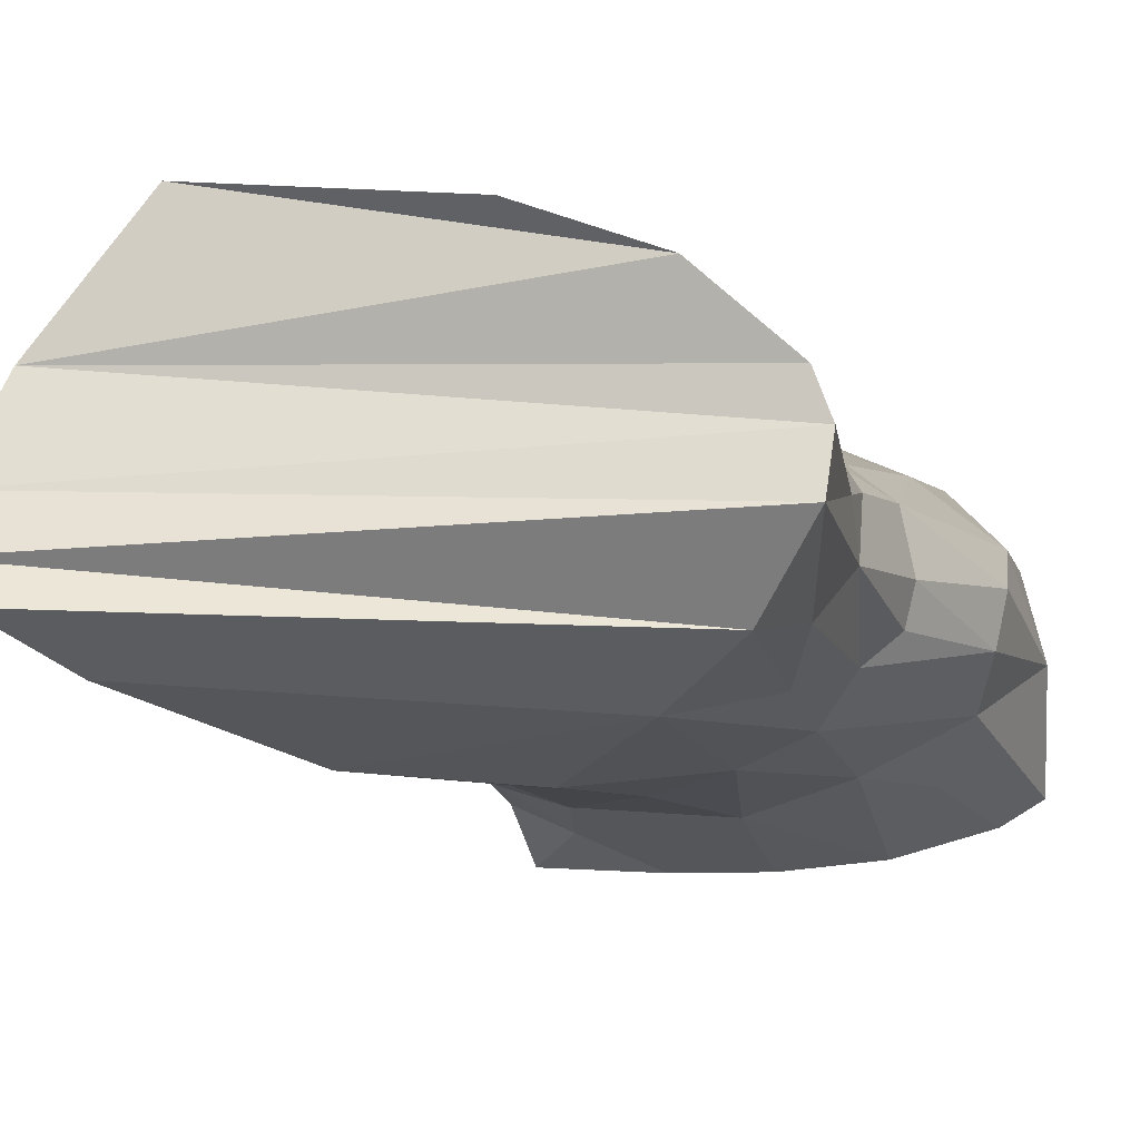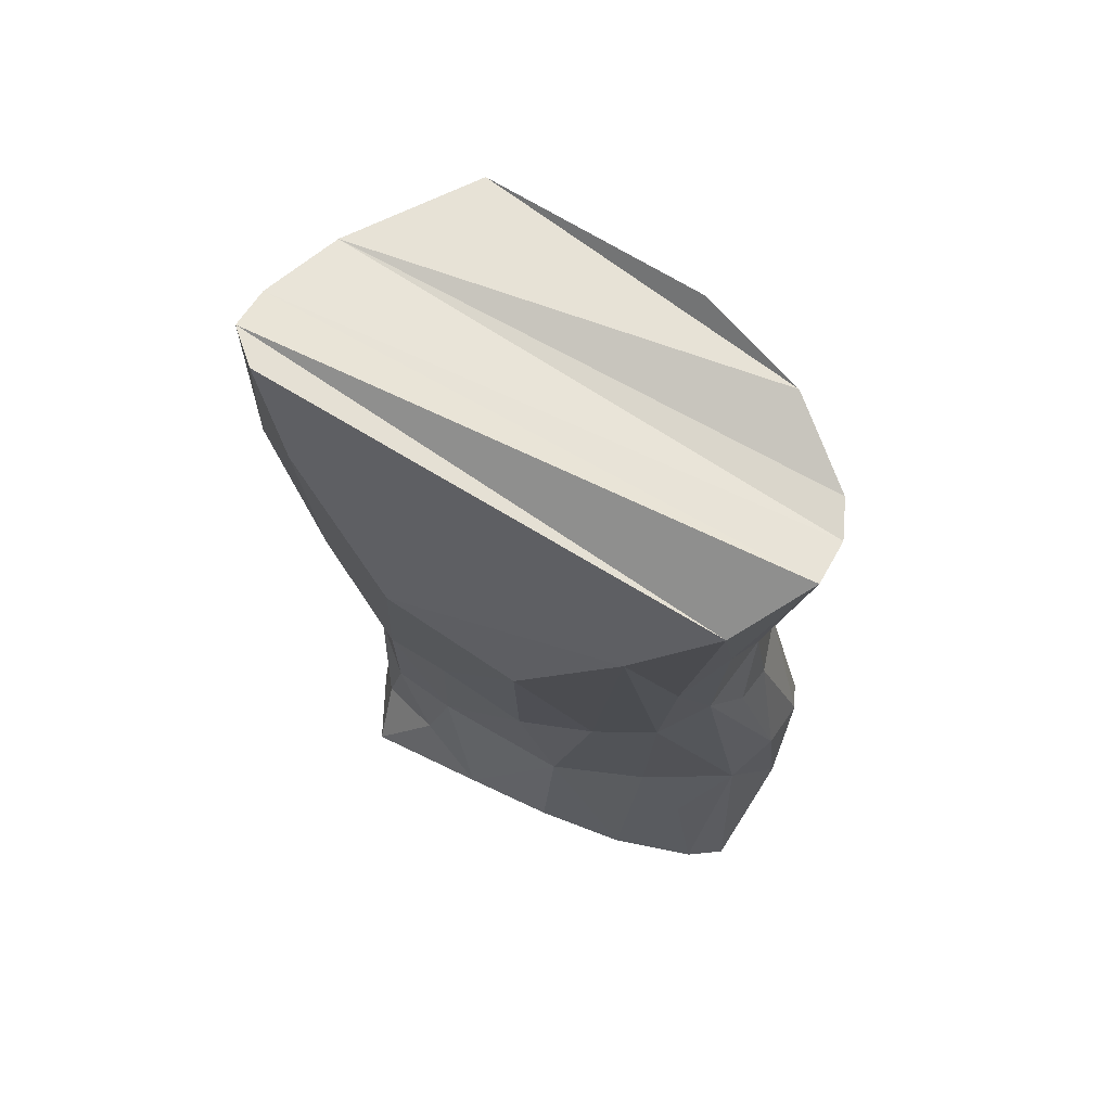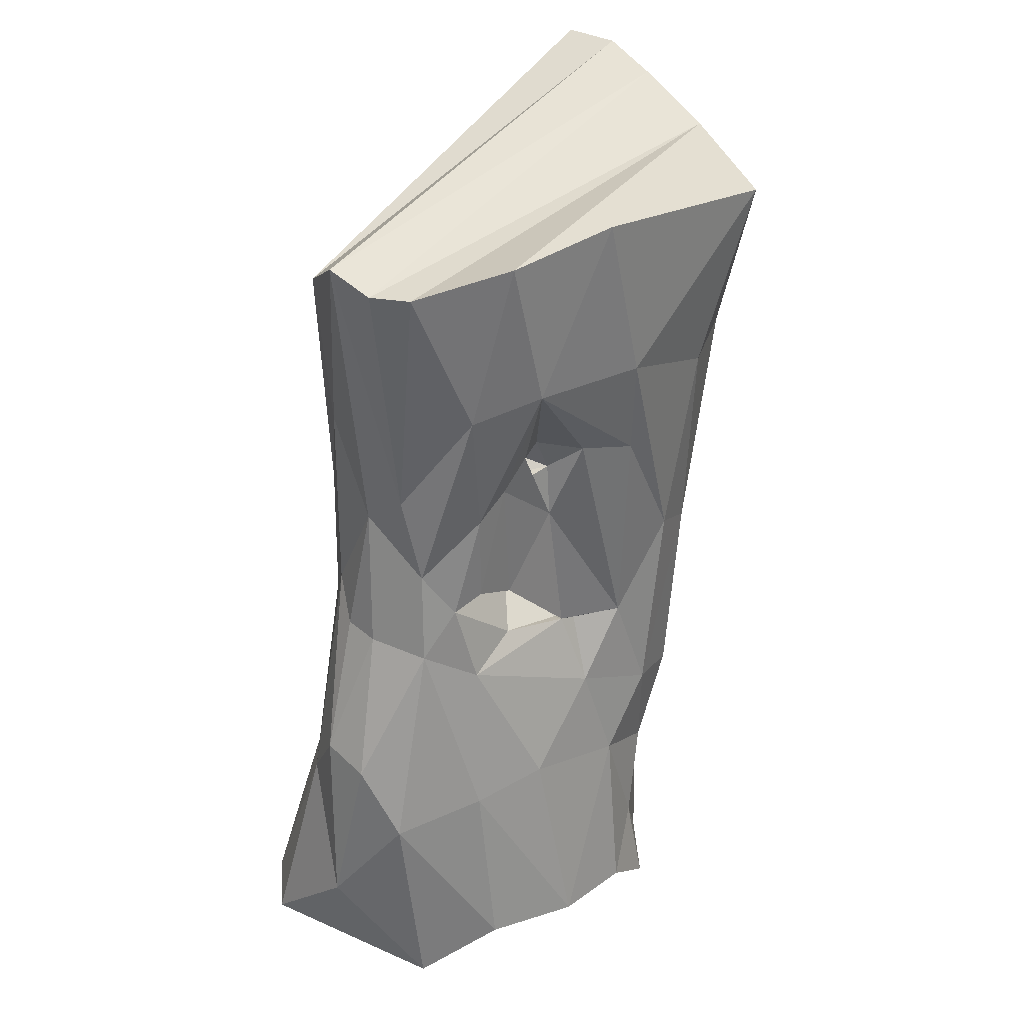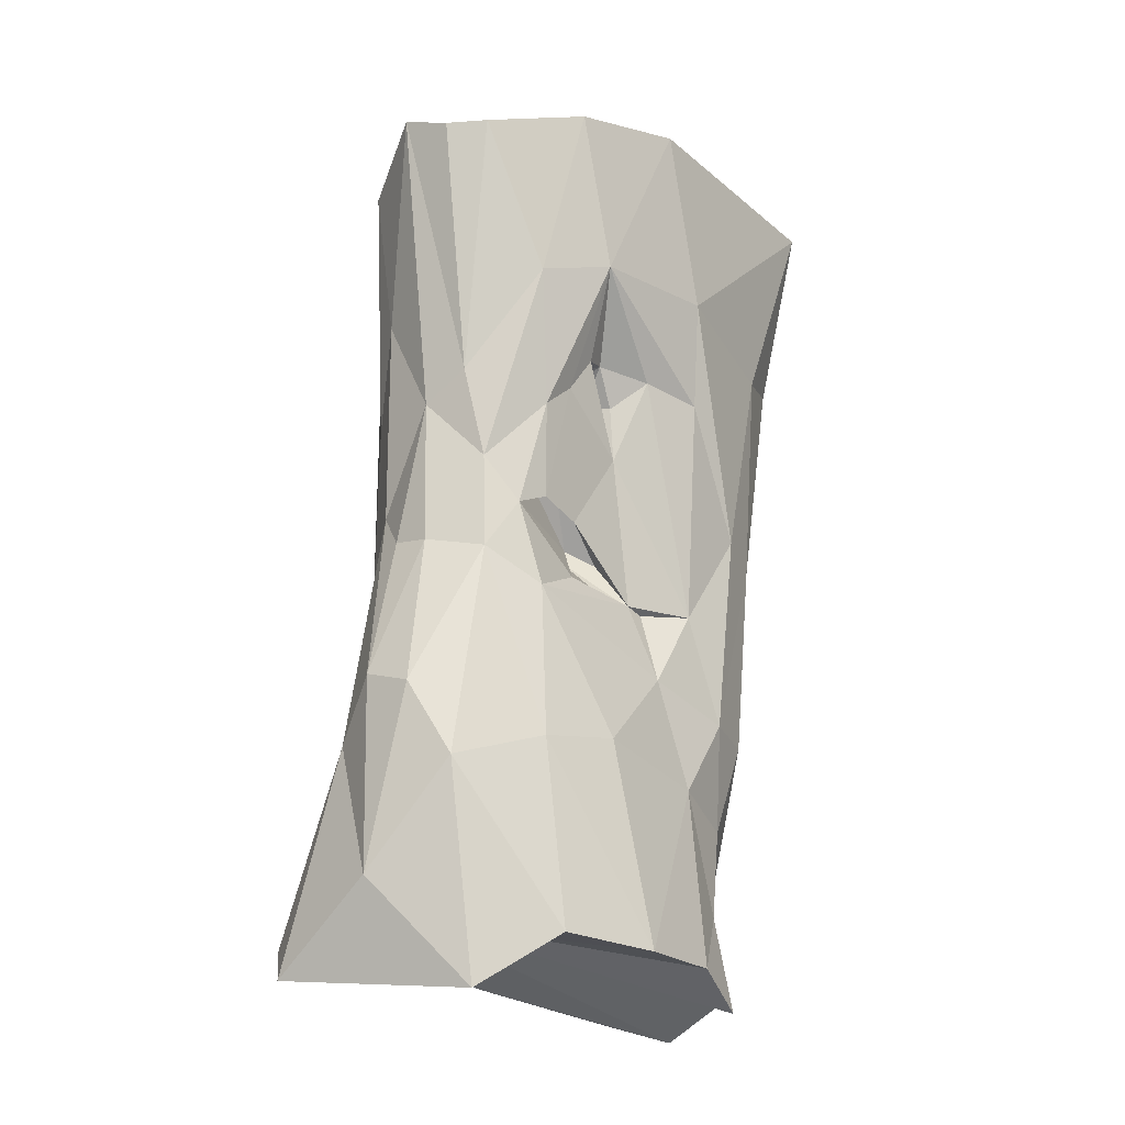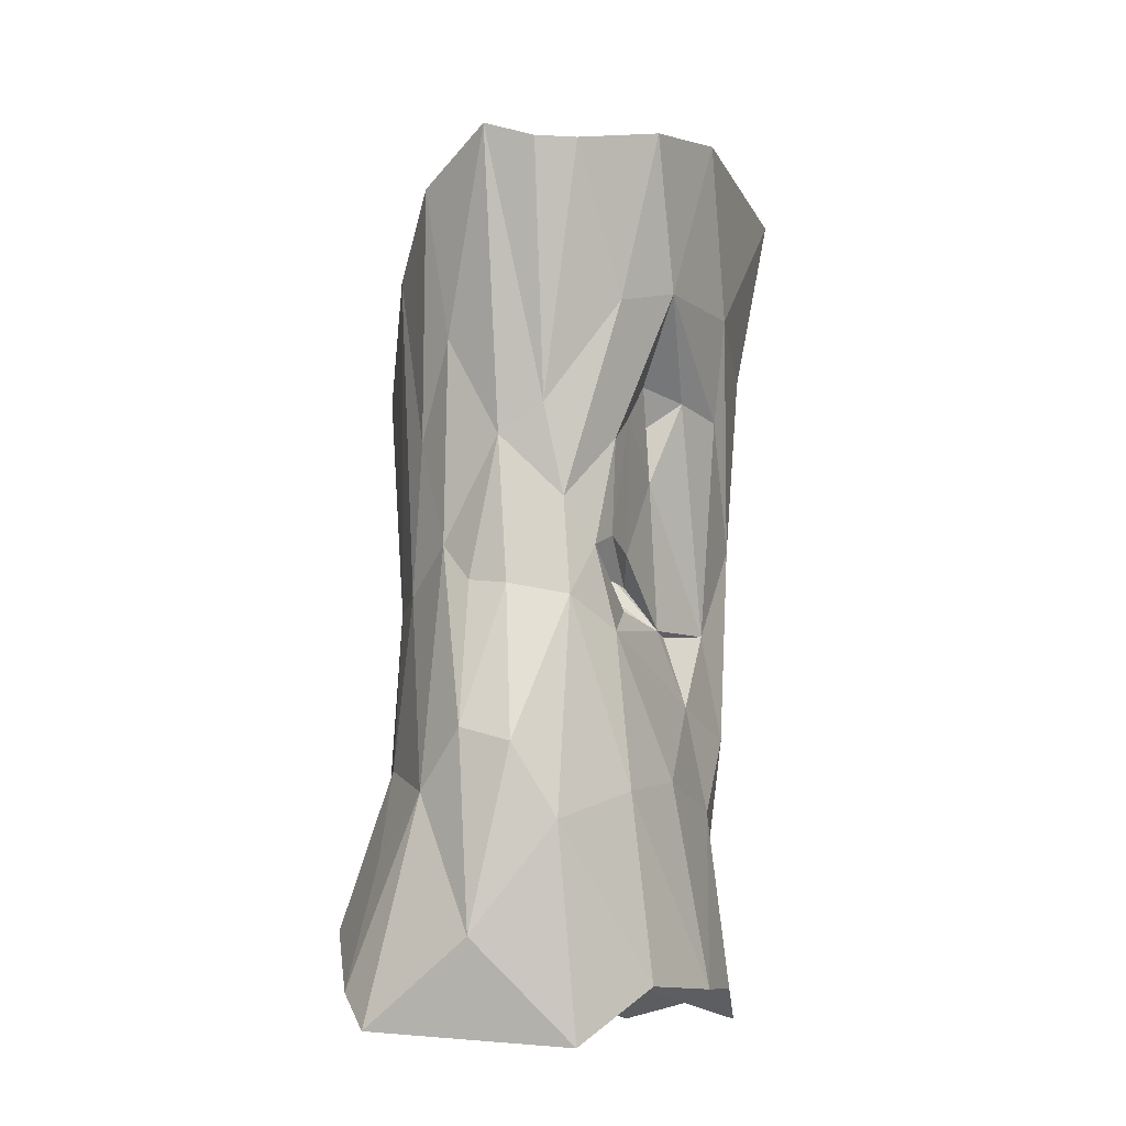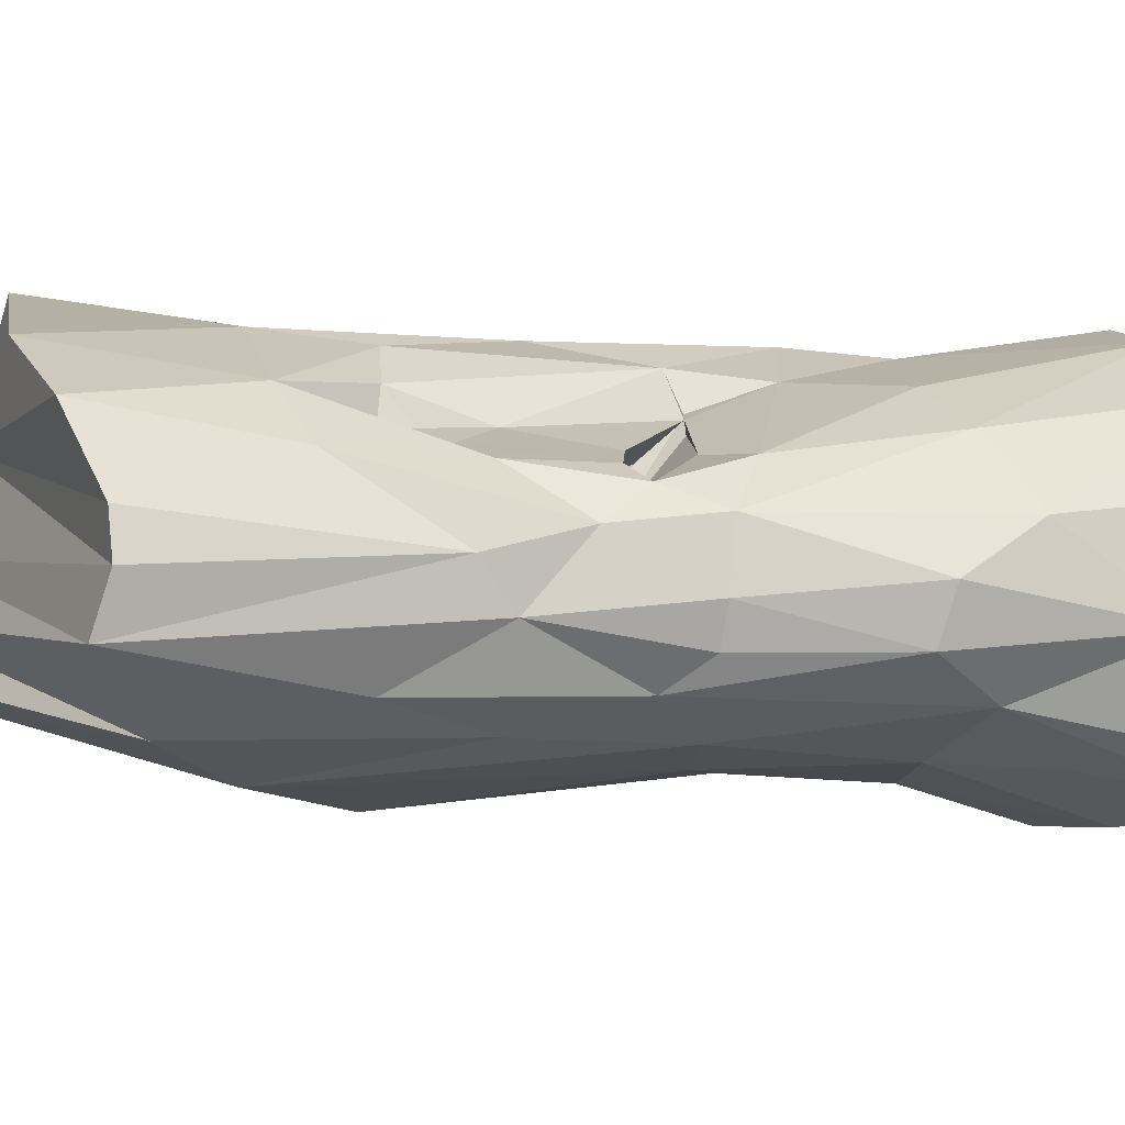
<metadata>
{"format":"obj","ext":"obj","renderer":"f3d","projection":"perspective","resolution":1024,"background":"white","views":[{"elev":-9.0,"azim":-164.4,"up":"+Z"},{"elev":73.8,"azim":-155.1,"up":"+Y"},{"elev":31.1,"azim":-55.9,"up":"+Y"},{"elev":-16.3,"azim":-61.1,"up":"+Y"},{"elev":-4.9,"azim":-80.4,"up":"+Y"},{"elev":3.1,"azim":-107.5,"up":"+Z"}]}
</metadata>
<code>
o 5_left_leg_5_left.036
v -0.132 -0.2613 0.031
v -0.1512 -0.2035 -0.0225
v -0.1426 -0.2536 -0.07988
v 0.02882 -0.1986 -0.1155
v 0.06827 -0.2572 0.07087
v 0.03571 -0.2642 0.0962
v 0.1038 -0.2351 -0.1092
v 0.1211 -0.2414 -0.06784
v 0.1204 -0.2592 -0.02965
v 0.1029 -0.273 0.02393
v 0.001377 -0.2431 0.0971
v -0.02392 -0.1954 -0.116
v -0.04949 -0.2387 0.09118
v -0.07552 -0.2078 -0.1104
v -0.1008 -0.2325 0.06695
v -0.1228 -0.2361 -0.09445
v -0.02376 0.04301 0.05568
v -0.01212 -0.04052 0.05835
v 0.02092 -0.0425 0.08008
v -0.003641 -0.003806 0.02625
v -0.001412 -0.04401 0.06062
v -0.002735 -0.02028 0.0463
v -0.01727 -0.00825 0.01538
v -0.0117 -0.04155 0.05192
v -0.05321 -0.03176 0.04492
v -0.007629 0.01046 0.03772
v -0.02089 0.05141 0.02903
v -0.01977 -0.002593 0.02111
v -0.03164 -0.009251 0.02818
v -0.01773 -0.01599 0.04003
v -0.03806 0.03129 0.007761
v -0.0353 0.05017 0.0274
v -0.03871 0.01883 -0.01099
v -0.05723 0.02674 0.03565
v -0.007238 -0.08407 0.07402
v -0.02982 0.01424 -0.01322
v -0.08833 -0.04444 0.04569
v -0.05395 -0.000537 0.04666
v -0.06339 0.07522 0.04939
v -0.0783 0.008398 0.04229
v 0.1695 0.02819 -0.0313
v 0.1719 -0.001599 -0.002744
v 0.1576 -0.03342 -0.04016
v 0.1921 0.05877 -0.006131
v 0.1344 0.06925 -0.06688
v 0.1743 0.1543 -0.044
v -0.01883 0.2386 0.09227
v 0.1138 0.2207 0.1124
v -0.08216 0.23 0.0691
v -0.1251 0.218 0.03061
v 0.1646 0.2327 0.04403
v -0.1334 0.2179 0.008748
v 0.1803 0.2528 -0.004392
v -0.1312 0.2265 -0.0194
v 0.1797 0.2684 -0.03113
v -0.1002 0.1995 -0.05807
v 0.1606 0.2774 -0.0509
v 0.1356 0.2277 -0.07094
v -0.05595 0.1571 -0.08213
v 0.07635 0.1337 -0.0961
v -0.00043 0.09635 -0.1013
v 0.03261 -0.2121 0.08692
v 0.09127 -0.2027 0.05604
v 0.05176 -0.1615 0.08123
v 0.07515 -0.1095 0.08496
v -0.05723 0.02674 0.03565
v -0.06988 0.0255 0.02615
v -0.03164 -0.009251 0.02818
v -0.09538 0.001894 0.03541
v -0.08833 -0.04444 0.04569
v -0.05321 -0.03176 0.04492
v -0.07274 0.03579 0.0317
v -0.0783 0.008398 0.04229
v -0.08431 0.0604 -0.06302
v -0.05595 0.1571 -0.08213
v -0.07804 -0.02478 -0.06937
v -0.1011 0.002174 -0.04708
v -0.1002 0.1995 -0.05807
v -0.1041 0.1147 -0.0443
v -0.1312 0.2265 -0.0194
v -0.1123 0.061 -0.01476
v -0.1418 -0.1441 0.02285
v -0.132 -0.2613 0.031
v -0.1008 -0.2325 0.06695
v -0.1512 -0.2035 -0.0225
v -0.1473 -0.1038 -0.001107
v -0.1135 -0.02586 0.02456
v -0.1078 0.02714 0.02018
v -0.09538 0.001894 0.03541
v -0.09599 0.1351 0.05006
v -0.1128 0.07766 0.01008
v -0.1251 0.218 0.03061
v -0.08167 0.06132 0.04463
v -0.08216 0.23 0.0691
v -0.101 -0.1302 0.05554
v -0.06167 0.1443 0.07449
v -0.1123 0.061 -0.01476
v -0.08833 -0.04444 0.04569
v -0.0783 0.008398 0.04229
v 0.1847 0.1153 0.01791
v 0.1399 0.0469 0.06484
v 0.1921 0.05877 -0.006132
v 0.1437 -0.05178 0.04041
v -0.1312 0.2265 -0.0194
v -0.1334 0.2179 0.008748
v 0.1077 -0.2047 -0.08095
v 0.1211 -0.2414 -0.06784
v 0.1038 -0.2351 -0.1092
v 0.1277 -0.1991 -0.02877
v 0.1233 -0.1493 -0.05289
v 0.1548 -0.1019 -0.01601
v 0.1576 -0.03342 -0.04016
v 0.09941 -0.1611 -0.07641
v 0.06949 -0.1819 -0.0969
v 0.08105 0.1167 0.0967
v 0.08602 -0.001192 0.08776
v 0.1243 0.1236 0.08493
v 0.1138 0.2207 0.1124
v 0.1517 0.1665 0.06609
v 0.1646 0.2327 0.04403
v 0.03261 -0.2121 0.08692
v 0.06827 -0.2572 0.07087
v 0.09127 -0.2027 0.05604
v 0.1399 0.0469 0.06484
v 0.1437 -0.05178 0.04041
v 0.07515 -0.1095 0.08496
v 0.03571 -0.2642 0.0962
v 0.1029 -0.273 0.02393
v 0.1847 0.1153 0.01791
v 0.119 -0.2117 0.01482
v 0.05656 -0.126 -0.08968
v -0.02194 -0.1324 -0.09557
v 0.003292 -0.05965 -0.09141
v -0.04197 -0.03141 -0.08392
v -0.00043 0.09635 -0.1013
v 0.06949 -0.1819 -0.0969
v 0.1038 -0.2351 -0.1092
v 0.02882 -0.1986 -0.1155
v -0.02392 -0.1954 -0.116
v -0.07552 -0.2078 -0.1104
v -0.07739 -0.12 -0.08002
v -0.1051 -0.1673 -0.08085
v -0.07804 -0.02478 -0.06937
v -0.1288 -0.1306 -0.05293
v -0.1228 -0.2361 -0.09445
v -0.05595 0.1571 -0.08213
v -0.1011 0.002174 -0.04708
v 0.1606 0.2774 -0.0509
v 0.1743 0.1543 -0.044
v 0.1356 0.2277 -0.07094
v 0.1233 -0.1493 -0.05289
v 0.09941 -0.1611 -0.07641
v 0.101 -0.07991 -0.07376
v 0.1344 0.06925 -0.06688
v 0.1576 -0.03342 -0.04016
v 0.05656 -0.126 -0.08968
v 0.06949 -0.1819 -0.0969
v 0.003292 -0.05965 -0.09141
v 0.05488 -0.02783 -0.08815
v 0.07635 0.1337 -0.0961
v -0.00043 0.09635 -0.1013
v 0.1921 0.05877 -0.006132
v 0.1437 -0.05178 0.04041
v 0.1719 -0.001599 -0.002744
v 0.1847 0.1153 0.01791
v 0.189 0.1088 -0.008375
v 0.1803 0.2528 -0.004392
v 0.1492 -0.1258 0.005169
v 0.1646 0.2327 0.04403
v 0.1548 -0.1019 -0.01601
v 0.1576 -0.03342 -0.04016
v 0.1277 -0.1991 -0.02877
v 0.1743 0.1543 -0.044
v 0.1797 0.2684 -0.03113
v 0.1606 0.2774 -0.0509
v -0.02376 0.04301 0.05568
v -0.01473 0.0897 0.07339
v -0.023 0.07503 0.0534
v -0.03482 0.09692 0.0532
v -0.06167 0.1443 0.07449
v 0.01513 0.08232 0.08899
v 0.00642 0.1412 0.09629
v -0.0509 0.09425 0.0559
v 0.02092 -0.0425 0.08008
v 0.03986 -0.1029 0.08944
v 0.05579 0.00972 0.09198
v -0.007238 -0.08407 0.07402
v -0.04487 0.09263 0.04878
v -0.03414 0.0721 0.04911
v -0.03179 0.07174 0.04191
v -0.05766 -0.1259 0.07225
v 0.008756 -0.1445 0.08417
v -0.101 -0.1302 0.05554
v -0.04949 -0.2387 0.09118
v -0.1008 -0.2325 0.06695
v -0.08833 -0.04444 0.04569
v -0.02982 0.01424 -0.01322
v -0.02089 0.05141 0.02903
v -0.03472 0.03077 -0.003227
v -0.02658 0.0782 0.03838
v -0.04558 0.04629 0.004893
v -0.03871 0.01883 -0.01099
v -0.06339 0.07522 0.04939
v -0.0353 0.05017 0.0274
v -0.04779 0.07599 0.03574
v -0.04927 0.05598 0.02151
v -0.03806 0.03129 0.007761
v -0.04093 0.08898 0.04363
v -0.05572 0.07012 0.03646
v -0.08167 0.06132 0.04463
v -0.01883 0.2386 0.09227
v 0.1138 0.2207 0.1124
v -0.08216 0.23 0.0691
v 0.05176 -0.1615 0.08123
v 0.07515 -0.1095 0.08496
v 0.03261 -0.2121 0.08692
v 0.08105 0.1167 0.0967
v 0.001377 -0.2431 0.0971
v 0.03571 -0.2642 0.0962
v -0.0783 0.008398 0.04229
v 0.08602 -0.001192 0.08776
v 0.1437 -0.05178 0.04041
v 0.119 -0.2117 0.01482
v 0.1492 -0.1258 0.005169
v 0.1029 -0.273 0.02393
v 0.1204 -0.2592 -0.02965
v 0.1277 -0.1991 -0.02877
v 0.1211 -0.2414 -0.06784
v -0.121 -0.01994 -0.008466
v -0.1473 -0.1038 -0.001107
v -0.1135 -0.02586 0.02456
v -0.1424 -0.09654 -0.02926
v -0.1011 0.002174 -0.04708
v -0.1288 -0.1306 -0.05293
v -0.1162 -0.01791 -0.02977
v -0.1512 -0.2035 -0.0225
v -0.1123 0.061 -0.01476
v -0.1078 0.02714 0.02018
v -0.1288 -0.1306 -0.05293
v -0.1228 -0.2361 -0.09445
v -0.1426 -0.2536 -0.07988
v -0.1512 -0.2035 -0.0225
f 131 132 133
f 134 135 133
f 136 137 138
f 131 136 138
f 131 138 132
f 132 138 139
f 132 139 140
f 141 132 140
f 134 133 132
f 141 134 132
f 141 140 142
f 143 134 141
f 144 141 142
f 144 143 141
f 144 142 145
f 146 134 143
f 147 143 144
f 135 134 146
f 142 140 145
f 239 240 241
f 242 239 241
f 1 2 3
f 4 5 6
f 7 8 9
f 7 9 10
f 7 10 4
f 10 5 4
f 11 12 4
f 11 4 6
f 13 14 12
f 13 12 11
f 13 15 14
f 15 16 14
f 1 3 16
f 1 16 15
f 17 18 19
f 20 21 22
f 23 24 21
f 23 25 24
f 23 21 20
f 26 20 22
f 27 20 26
f 28 29 23
f 29 25 23
f 30 22 18
f 26 22 30
f 31 26 28
f 31 32 26
f 33 28 23
f 31 28 33
f 34 29 30
f 29 28 30
f 28 26 30
f 32 27 26
f 19 21 35
f 36 23 20
f 33 23 36
f 37 35 18
f 18 17 38
f 38 17 39
f 36 20 27
f 38 30 18
f 25 37 18
f 24 25 18
f 38 34 30
f 39 40 38
f 40 34 38
f 18 35 21
f 21 19 18
f 21 24 18
f 18 22 21
f 41 42 43
f 42 41 44
f 41 43 45
f 41 45 46
f 44 41 46
f 47 48 49
f 50 49 51
f 49 48 51
f 50 51 52
f 51 53 52
f 52 53 54
f 53 55 54
f 56 54 55
f 56 55 57
f 56 57 58
f 56 58 59
f 59 58 60
f 59 60 61
f 62 63 64
f 64 63 65
f 66 67 68
f 69 70 71
f 72 73 67
f 72 67 66
f 73 69 67
f 69 71 68
f 67 69 68
f 72 66 73
f 74 75 76
f 74 76 77
f 75 74 78
f 78 74 79
f 80 78 79
f 80 79 81
f 79 74 77
f 79 77 81
f 82 83 84
f 83 82 85
f 86 82 87
f 88 87 89
f 90 91 88
f 92 91 90
f 88 89 93
f 88 93 90
f 92 90 94
f 82 84 95
f 94 90 96
f 85 82 86
f 91 97 88
f 87 95 98
f 87 82 95
f 90 93 96
f 87 98 89
f 93 89 99
f 100 101 102
f 101 103 102
f 104 97 91
f 105 104 91
f 92 105 91
f 106 107 108
f 107 106 109
f 109 106 110
f 111 109 110
f 112 111 110
f 110 106 113
f 114 106 108
f 113 106 114
f 115 116 117
f 118 115 117
f 118 117 119
f 118 119 120
f 121 122 123
f 124 123 125
f 126 123 124
f 116 126 124
f 116 124 117
f 117 124 119
f 127 122 121
f 122 128 123
f 119 124 129
f 129 120 119
f 130 125 123
f 123 128 130
f 148 149 150
f 151 152 153
f 154 151 153
f 155 151 154
f 150 149 154
f 156 152 157
f 153 152 156
f 158 159 156
f 159 153 156
f 159 160 153
f 160 154 153
f 160 159 161
f 160 150 154
f 159 158 161
f 162 163 164
f 165 162 166
f 165 166 167
f 164 163 168
f 169 165 167
f 164 168 170
f 164 170 171
f 170 168 172
f 167 166 173
f 174 167 173
f 166 162 173
f 174 173 175
f 176 177 178
f 179 178 177
f 180 179 177
f 180 177 181
f 182 180 181
f 183 179 180
f 176 184 177
f 177 184 181
f 184 185 186
f 187 185 184
f 183 188 179
f 183 189 190
f 178 190 189
f 191 192 187
f 193 194 191
f 193 195 194
f 196 193 191
f 189 176 178
f 197 198 199
f 199 198 200
f 200 201 199
f 200 178 179
f 190 200 198
f 202 197 199
f 203 176 183
f 190 198 204
f 183 190 205
f 206 207 201
f 190 204 205
f 205 201 200
f 208 183 205
f 209 204 206
f 207 202 199
f 180 210 203
f 205 200 208
f 208 179 188
f 208 200 179
f 206 201 209
f 211 182 212
f 211 180 182
f 213 180 211
f 178 200 190
f 180 203 183
f 207 199 201
f 188 183 208
f 176 189 183
f 206 204 207
f 187 192 185
f 185 214 215
f 191 194 192
f 192 214 185
f 182 181 186
f 192 216 214
f 182 186 217
f 218 216 192
f 194 218 192
f 218 219 216
f 181 184 186
f 191 187 196
f 220 203 210
f 221 185 215
f 186 185 221
f 217 186 221
f 182 217 212
f 205 204 209
f 209 201 205
f 222 223 224
f 223 225 226
f 223 226 227
f 227 226 228
f 223 227 224
f 229 230 231
f 232 233 234
f 235 233 232
f 234 236 232
f 232 236 230
f 229 232 230
f 229 235 232
f 237 233 235
f 235 229 237
f 237 229 238
f 229 231 238

</code>
